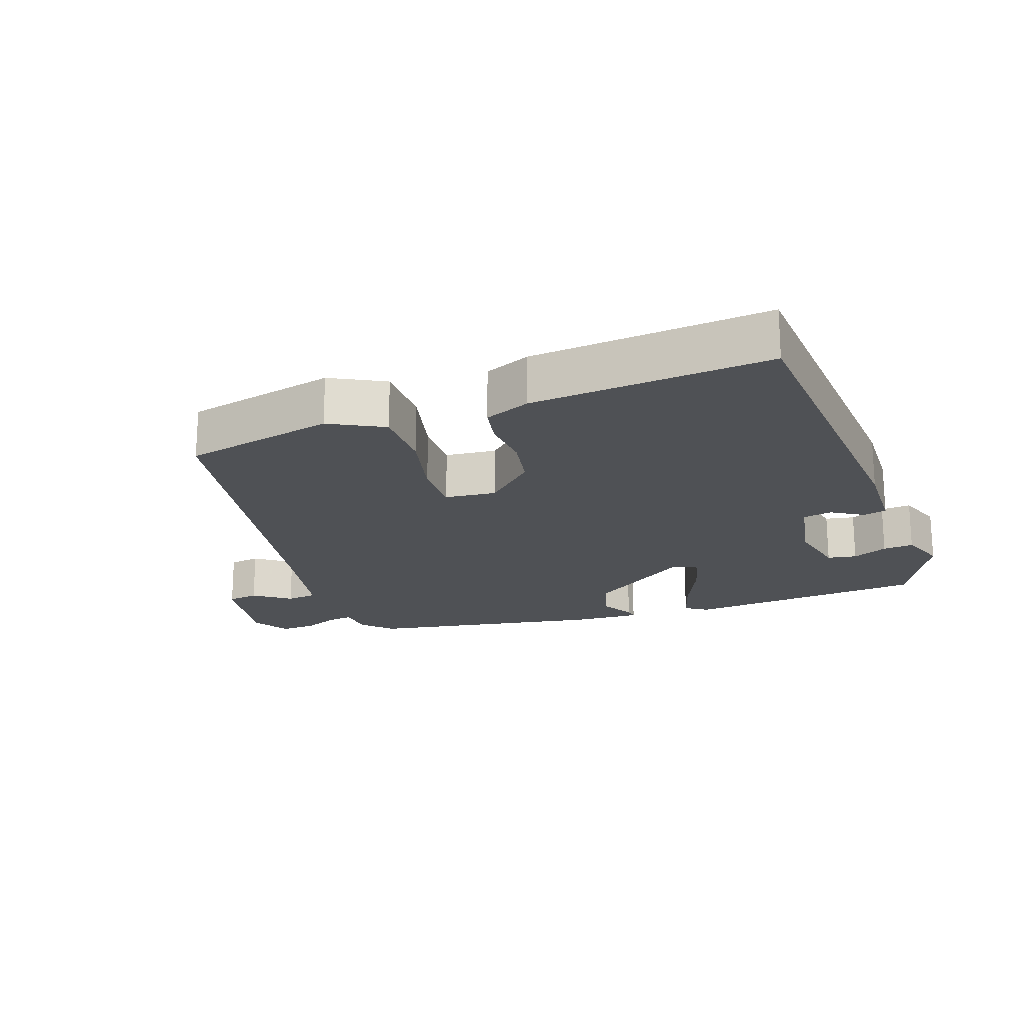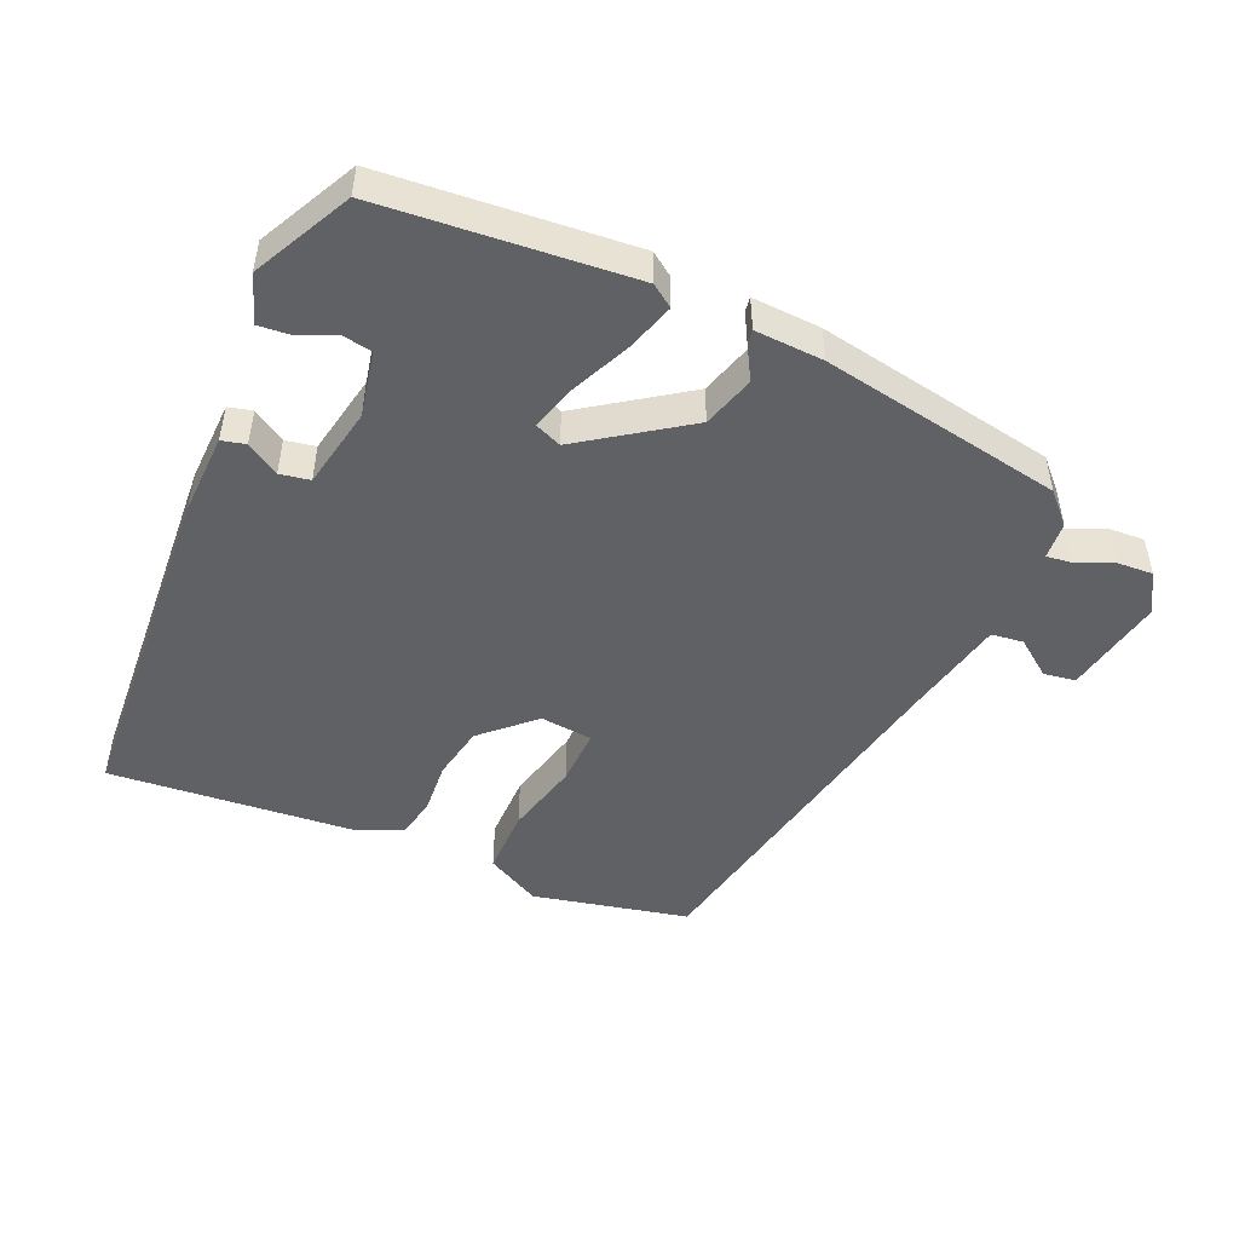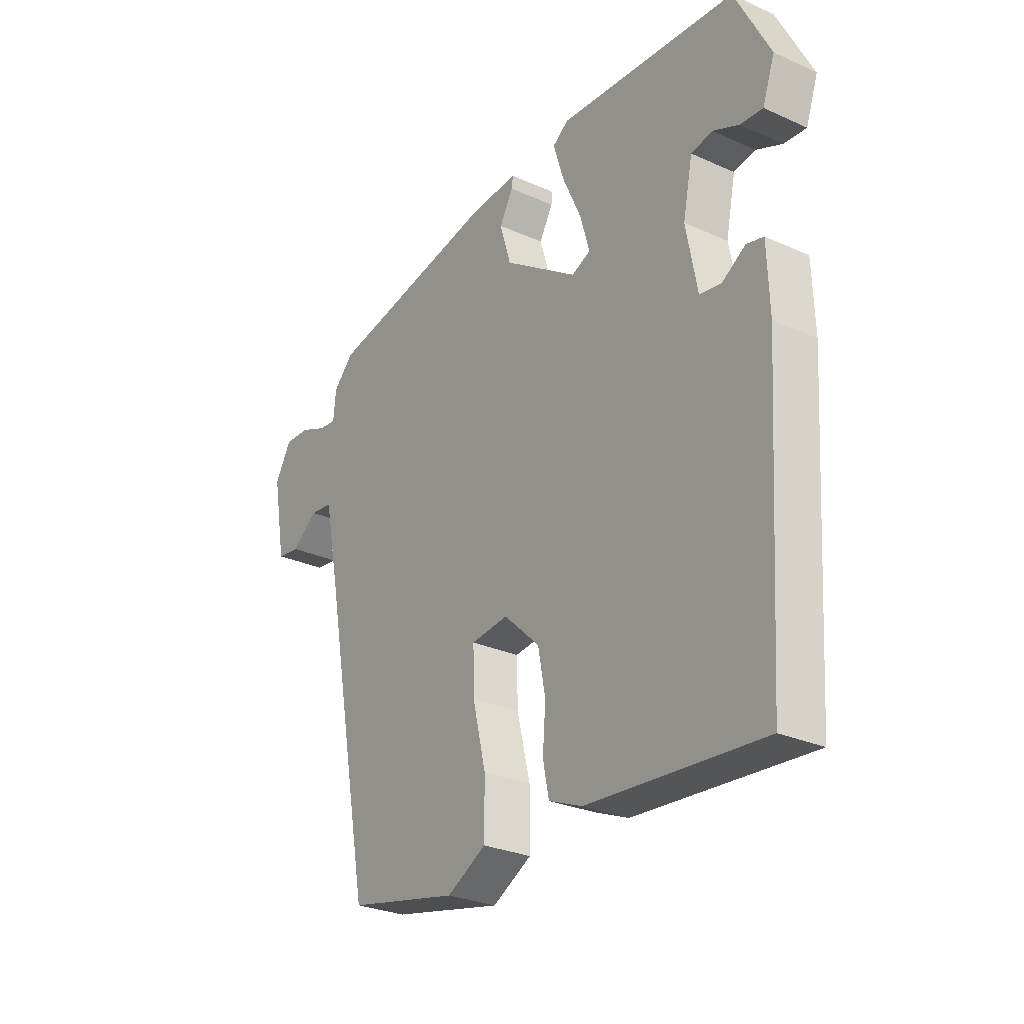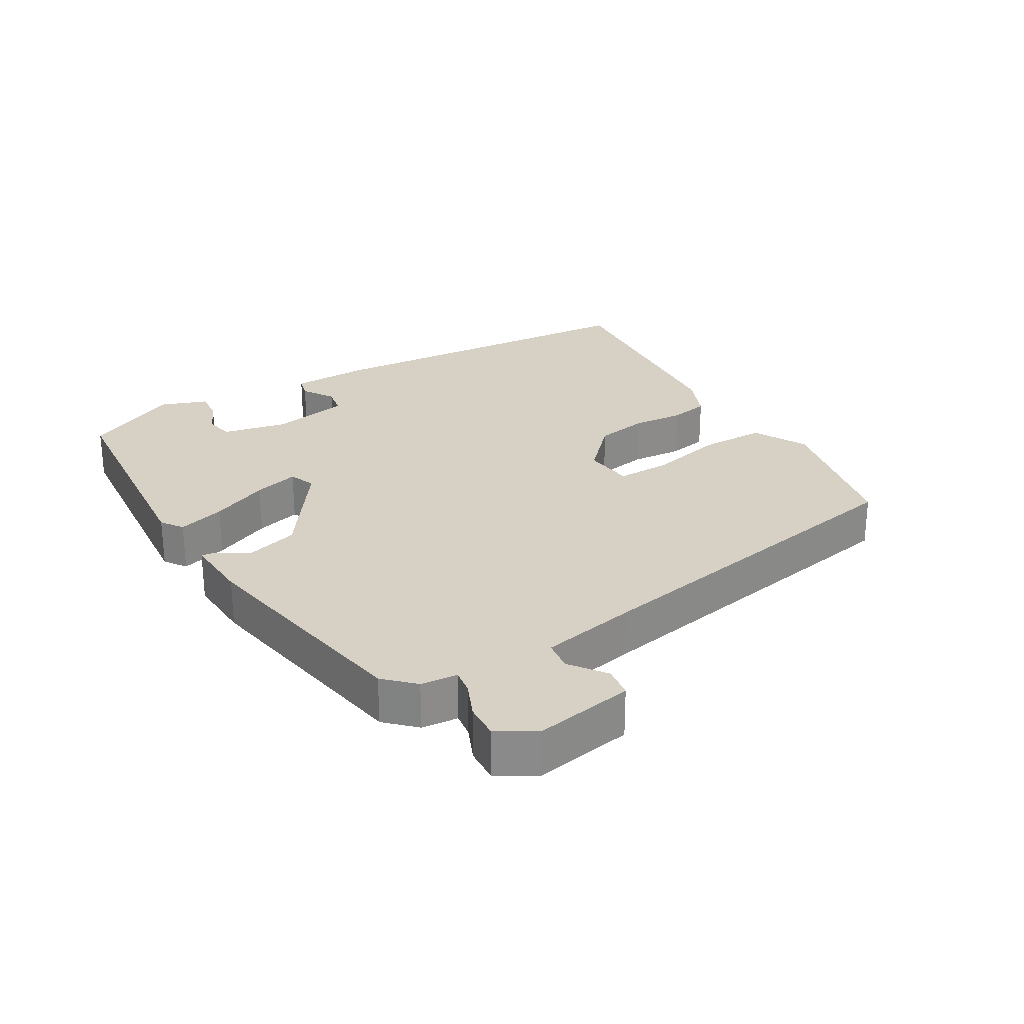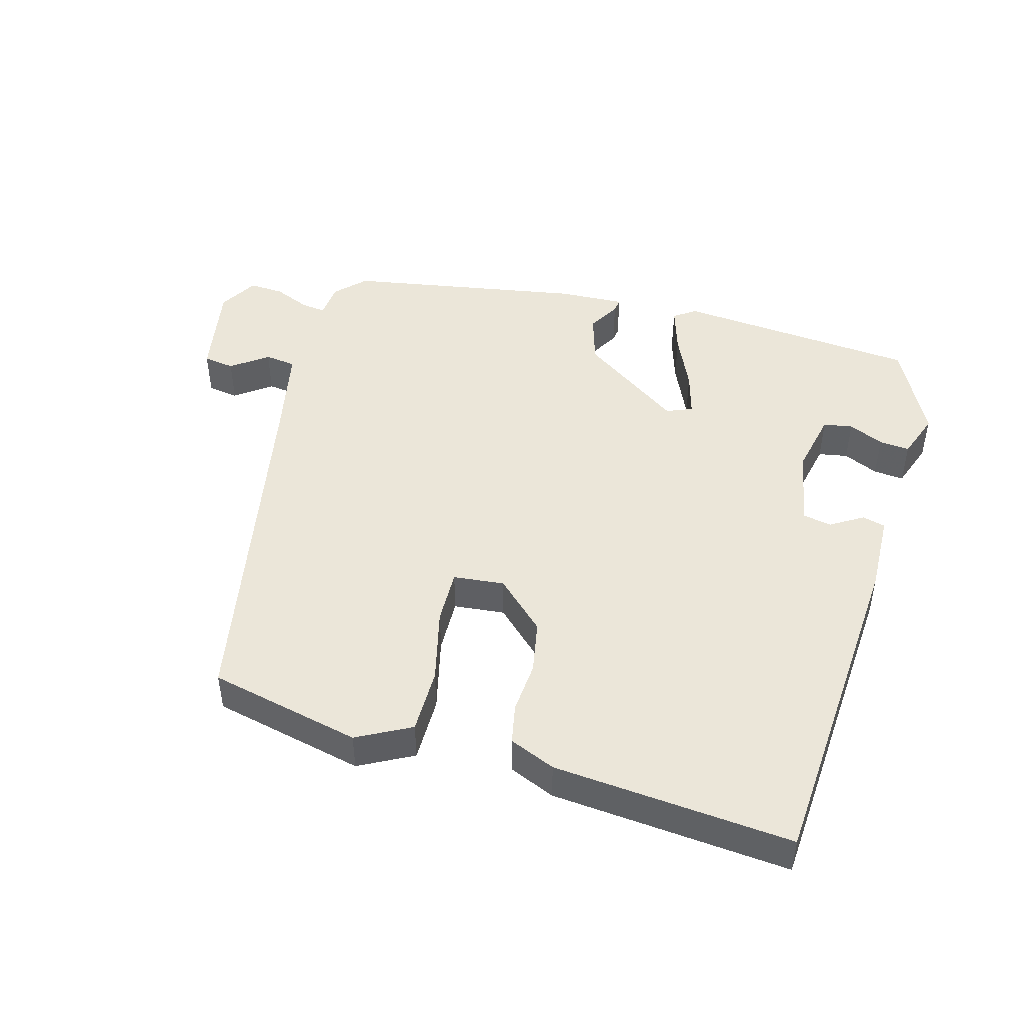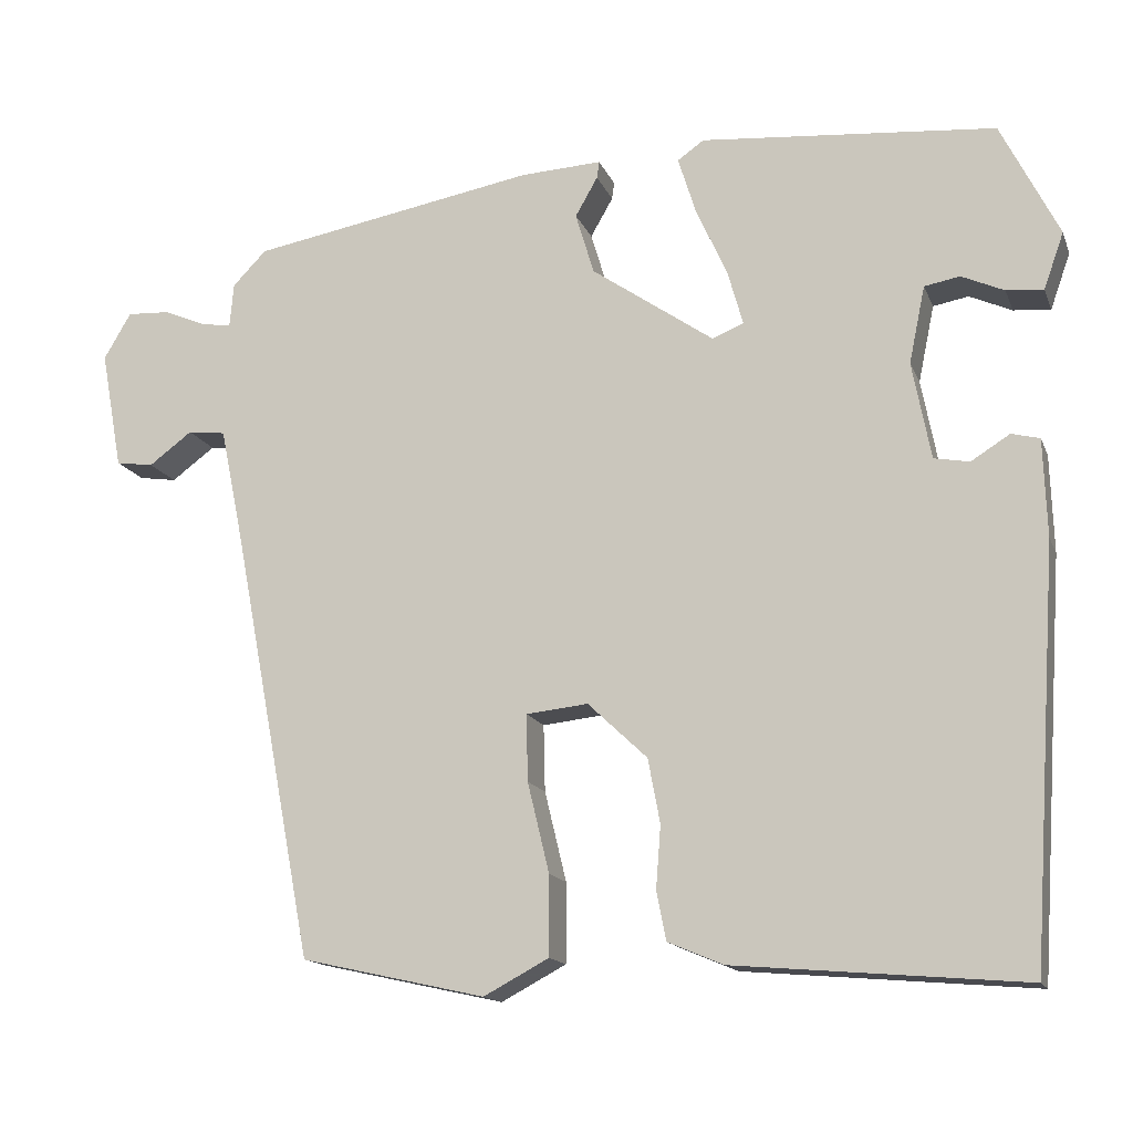
<metadata>
{"format":"obj","ext":"obj","renderer":"f3d","projection":"perspective","resolution":1024,"background":"white","views":[{"elev":-19.7,"azim":-160.3,"up":"+Y"},{"elev":-48.3,"azim":-23.8,"up":"+Y"},{"elev":-28.3,"azim":-124.1,"up":"+Z"},{"elev":26.6,"azim":59.4,"up":"+Y"},{"elev":46.7,"azim":-164.3,"up":"+Y"},{"elev":-15.0,"azim":-163.2,"up":"+Z"}]}
</metadata>
<code>
v 0.507 0.07 0.446
v 0.549 0.07 0.403
v 0.554 0.07 0.348
v 0.591 0.07 0.353
v 0.645 0.07 0.376
v 0.698 0.07 0.379
v 0.732 0.07 0.321
v 0.705 0.07 0.173
v 0.658 0.07 0.166
v 0.604 0.07 0.206
v 0.557 0.07 0.2
v 0.527 0.07 0.054
v 0.425 0.07 -0.481
v 0.196 0.07 -0.532
v 0.115 0.07 -0.489
v 0.115 0.07 -0.39
v 0.142 0.07 -0.278
v 0.144 0.07 -0.195
v 0.067 0.07 -0.187
v -0.007 0.07 -0.257
v -0.022 0.07 -0.337
v -0.016 0.07 -0.415
v -0.028 0.07 -0.475
v -0.097 0.07 -0.504
v -0.456 0.07 -0.535
v -0.49 0.07 -0.025
v -0.486 0.07 0.096
v -0.451 0.07 0.105
v -0.403 0.07 0.075
v -0.359 0.07 0.083
v -0.336 0.07 0.204
v -0.356 0.07 0.3
v -0.4 0.07 0.308
v -0.453 0.07 0.284
v -0.499 0.07 0.28
v -0.524 0.07 0.35
v -0.452 0.07 0.494
v -0.086 0.07 0.526
v -0.053 0.07 0.503
v -0.075 0.07 0.432
v -0.114 0.07 0.345
v -0.133 0.07 0.277
v -0.094 0.07 0.261
v 0.058 0.07 0.367
v 0.081 0.07 0.444
v 0.053 0.07 0.493
v 0.05 0.07 0.514
v 0.151 0.07 0.509
v 0.507 0 0.446
v 0.549 0 0.403
v 0.554 0 0.348
v 0.591 0 0.353
v 0.645 0 0.376
v 0.698 0 0.379
v 0.732 0 0.321
v 0.705 0 0.173
v 0.658 0 0.166
v 0.604 0 0.206
v 0.557 0 0.2
v 0.527 0 0.054
v 0.425 0 -0.481
v 0.196 0 -0.532
v 0.115 0 -0.489
v 0.115 0 -0.39
v 0.142 0 -0.278
v 0.144 0 -0.195
v 0.067 0 -0.187
v -0.007 0 -0.257
v -0.022 0 -0.337
v -0.016 0 -0.415
v -0.028 0 -0.475
v -0.097 0 -0.504
v -0.456 0 -0.535
v -0.49 0 -0.025
v -0.486 0 0.096
v -0.451 0 0.105
v -0.403 0 0.075
v -0.359 0 0.083
v -0.336 0 0.204
v -0.356 0 0.3
v -0.4 0 0.308
v -0.453 0 0.284
v -0.499 0 0.28
v -0.524 0 0.35
v -0.452 0 0.494
v -0.086 0 0.526
v -0.053 0 0.503
v -0.075 0 0.432
v -0.114 0 0.345
v -0.133 0 0.277
v -0.094 0 0.261
v 0.058 0 0.367
v 0.081 0 0.444
v 0.053 0 0.493
v 0.05 0 0.514
v 0.151 0 0.509
f 45 46 47 48
f 44 45 48 1
f 43 44 1 2
f 38 39 40 41
f 38 41 42
f 37 38 42
f 36 37 42
f 33 34 35 36
f 32 33 36 42
f 31 32 42 43
f 26 27 28 29
f 26 29 30
f 25 26 30
f 21 22 23 24
f 20 21 24 25
f 19 20 25 30
f 14 15 16 17
f 12 13 14 17
f 11 12 17 18
f 7 8 9 10
f 7 10 11
f 4 5 6 7
f 3 4 7 11
f 19 30 31 43
f 11 18 19 43
f 2 3 11 43
f 96 95 94 93
f 49 96 93 92
f 50 49 92 91
f 89 88 87 86
f 90 89 86
f 90 86 85
f 90 85 84
f 84 83 82 81
f 90 84 81 80
f 91 90 80 79
f 77 76 75 74
f 78 77 74
f 78 74 73
f 72 71 70 69
f 73 72 69 68
f 78 73 68 67
f 65 64 63 62
f 65 62 61 60
f 66 65 60 59
f 58 57 56 55
f 59 58 55
f 55 54 53 52
f 59 55 52 51
f 91 79 78 67
f 91 67 66 59
f 91 59 51 50
f 1 49 50 2
f 2 50 51 3
f 3 51 52 4
f 4 52 53 5
f 5 53 54 6
f 6 54 55 7
f 7 55 56 8
f 8 56 57 9
f 9 57 58 10
f 10 58 59 11
f 11 59 60 12
f 12 60 61 13
f 13 61 62 14
f 14 62 63 15
f 15 63 64 16
f 16 64 65 17
f 17 65 66 18
f 18 66 67 19
f 19 67 68 20
f 20 68 69 21
f 21 69 70 22
f 22 70 71 23
f 23 71 72 24
f 24 72 73 25
f 25 73 74 26
f 26 74 75 27
f 27 75 76 28
f 28 76 77 29
f 29 77 78 30
f 30 78 79 31
f 31 79 80 32
f 32 80 81 33
f 33 81 82 34
f 34 82 83 35
f 35 83 84 36
f 36 84 85 37
f 37 85 86 38
f 38 86 87 39
f 39 87 88 40
f 40 88 89 41
f 41 89 90 42
f 42 90 91 43
f 43 91 92 44
f 44 92 93 45
f 45 93 94 46
f 46 94 95 47
f 47 95 96 48
f 48 96 49 1

</code>
